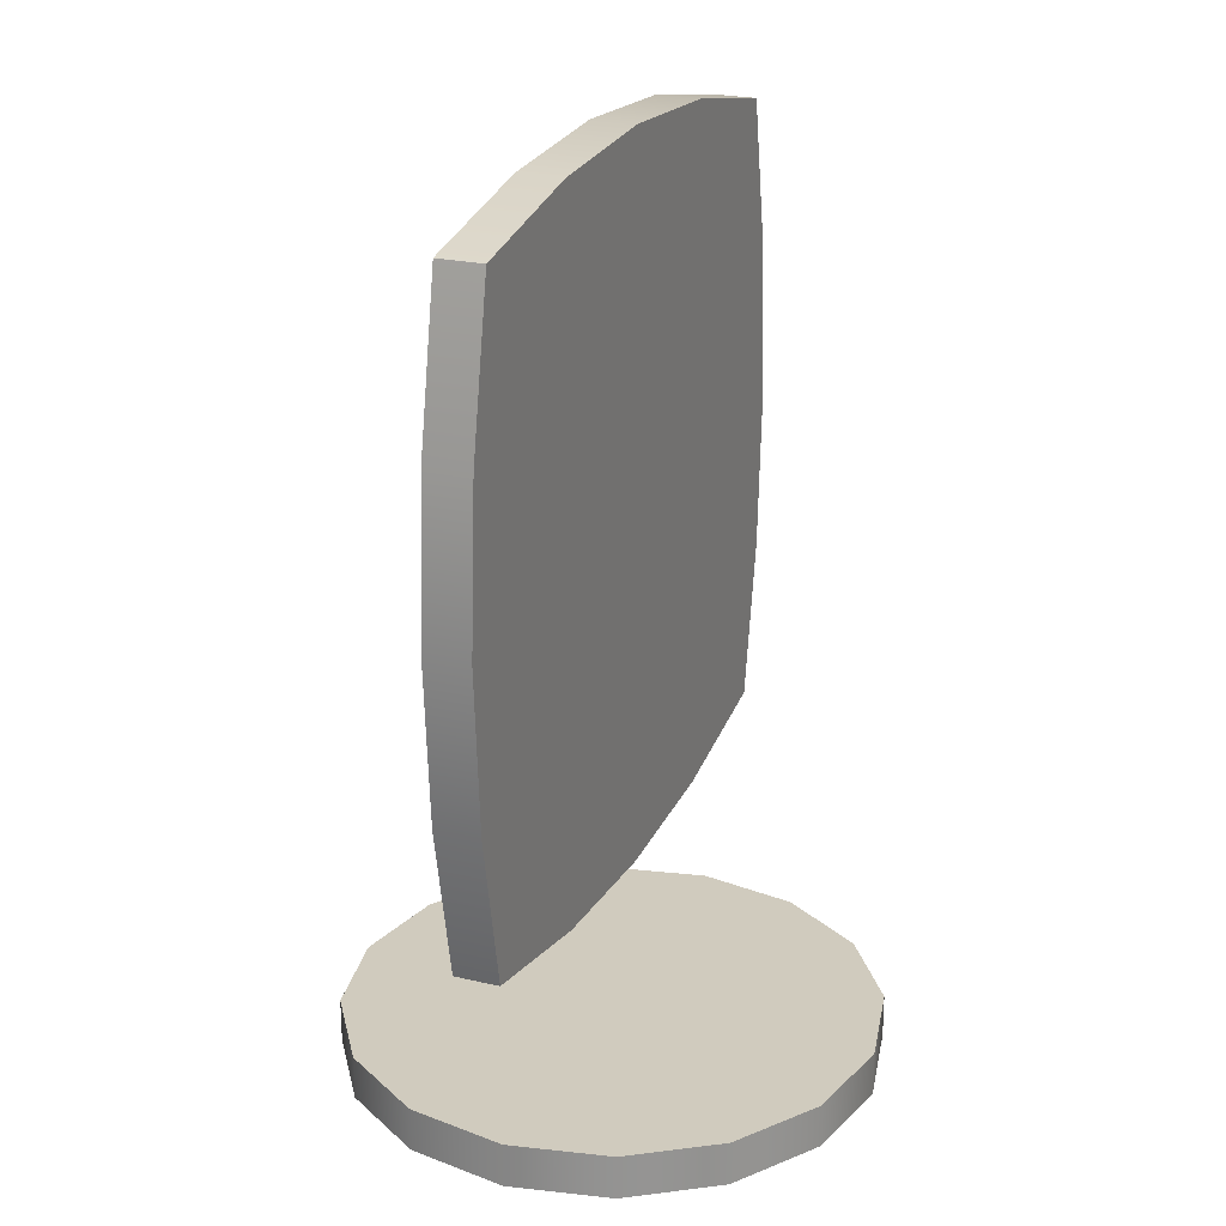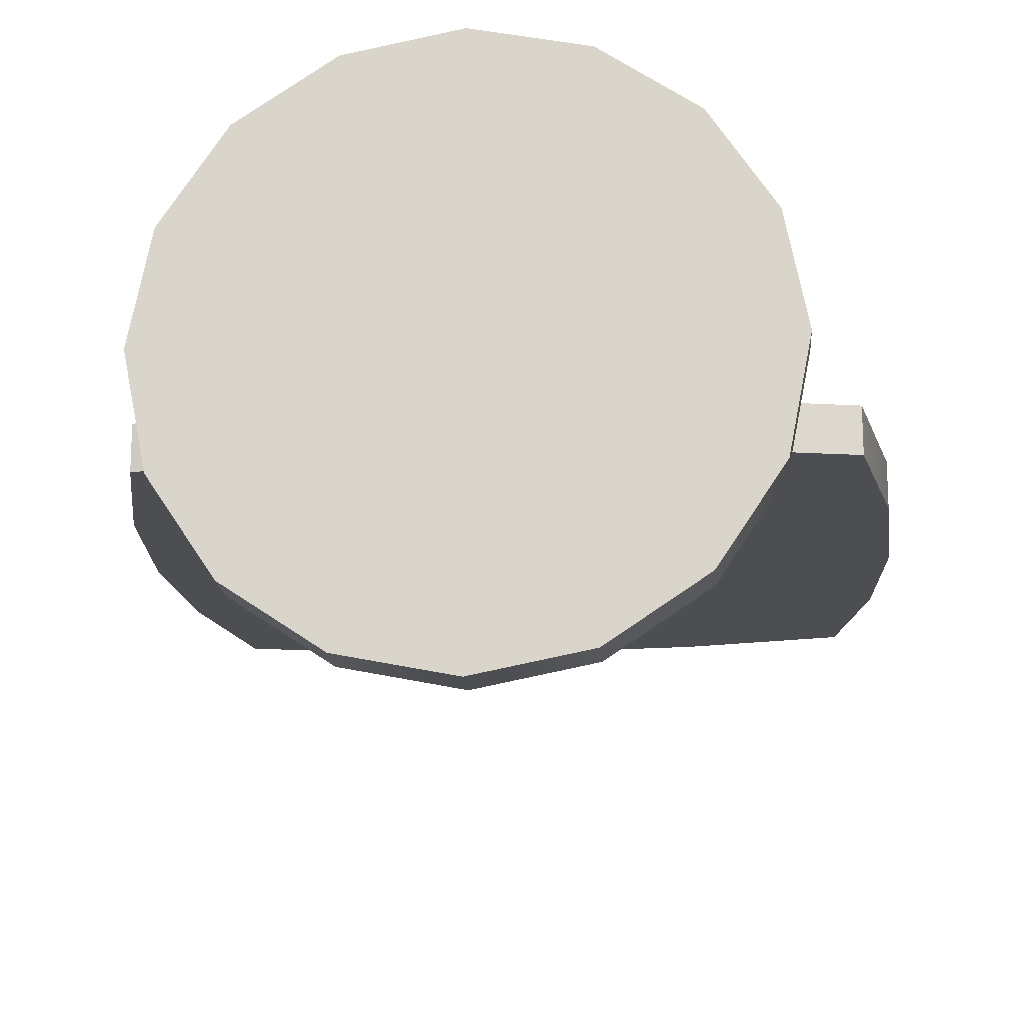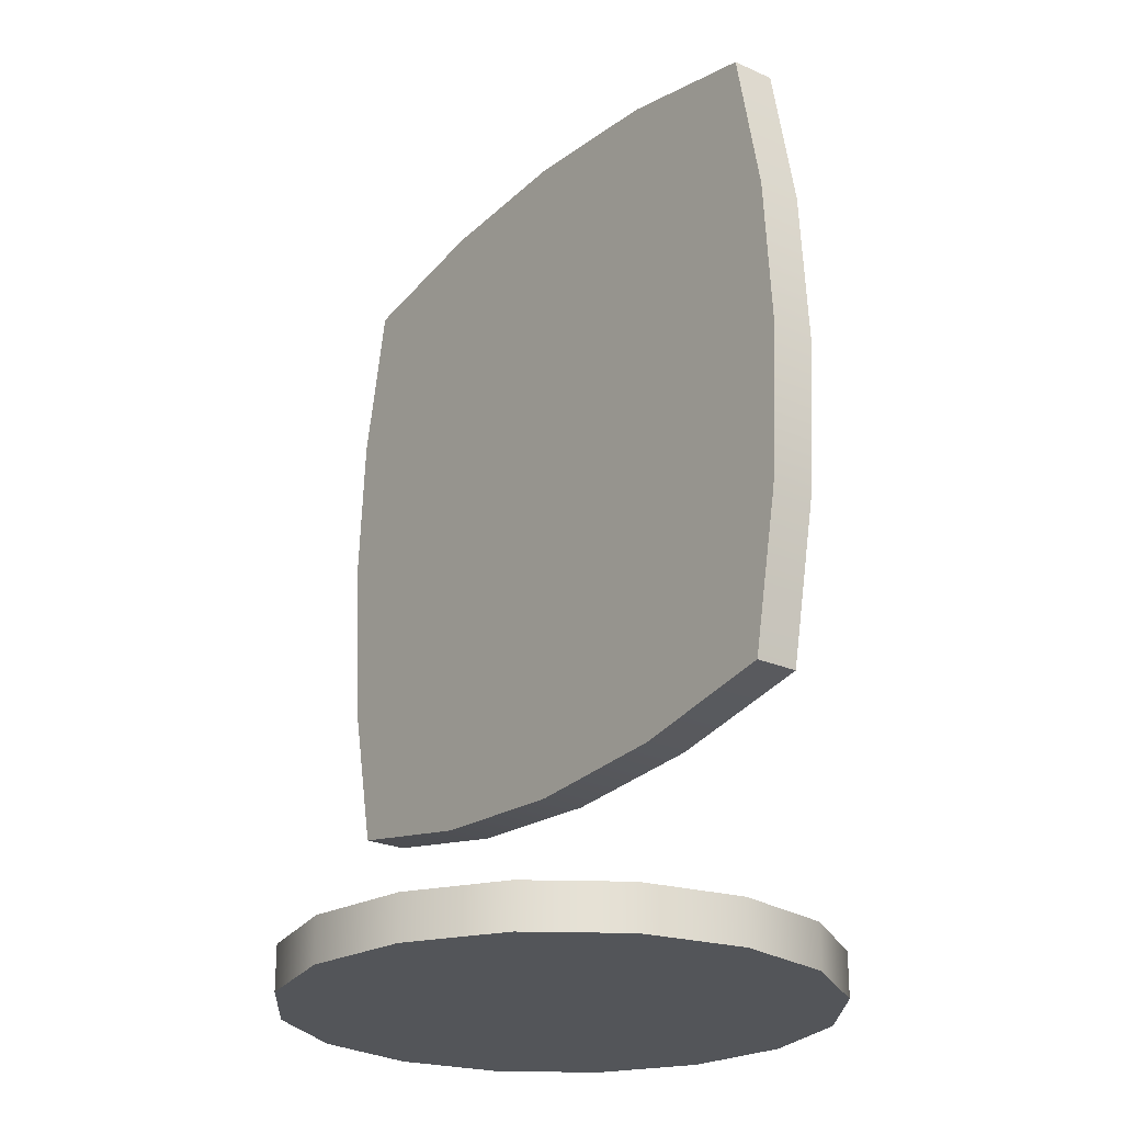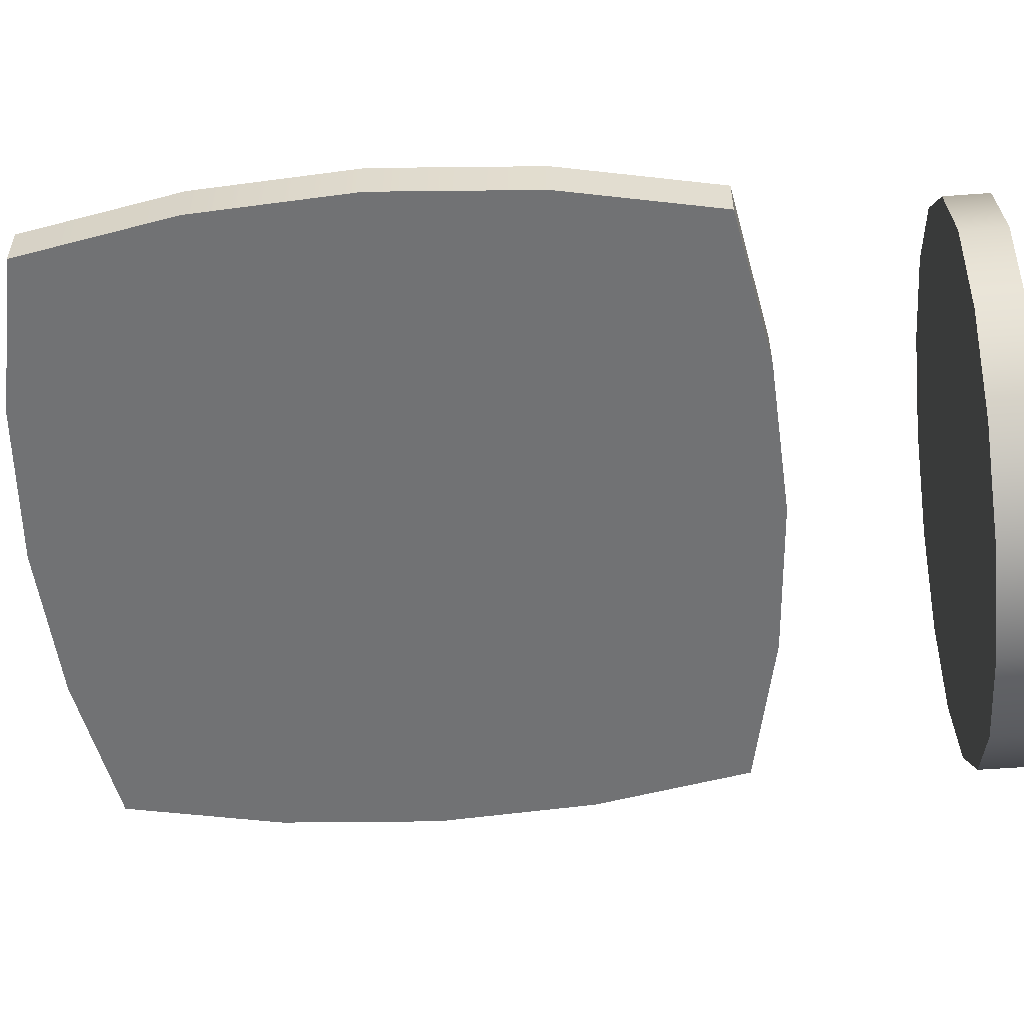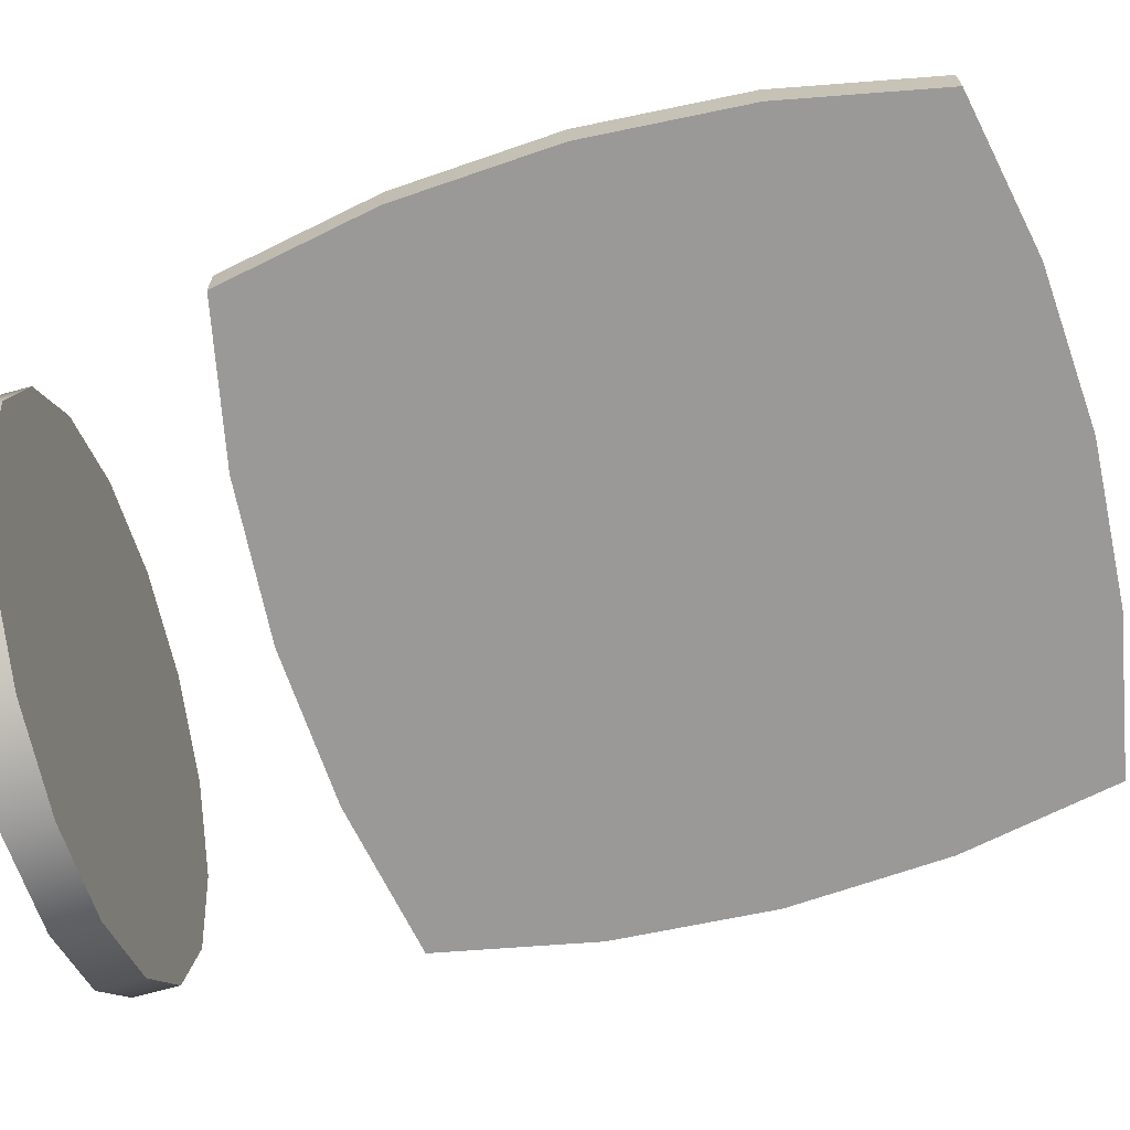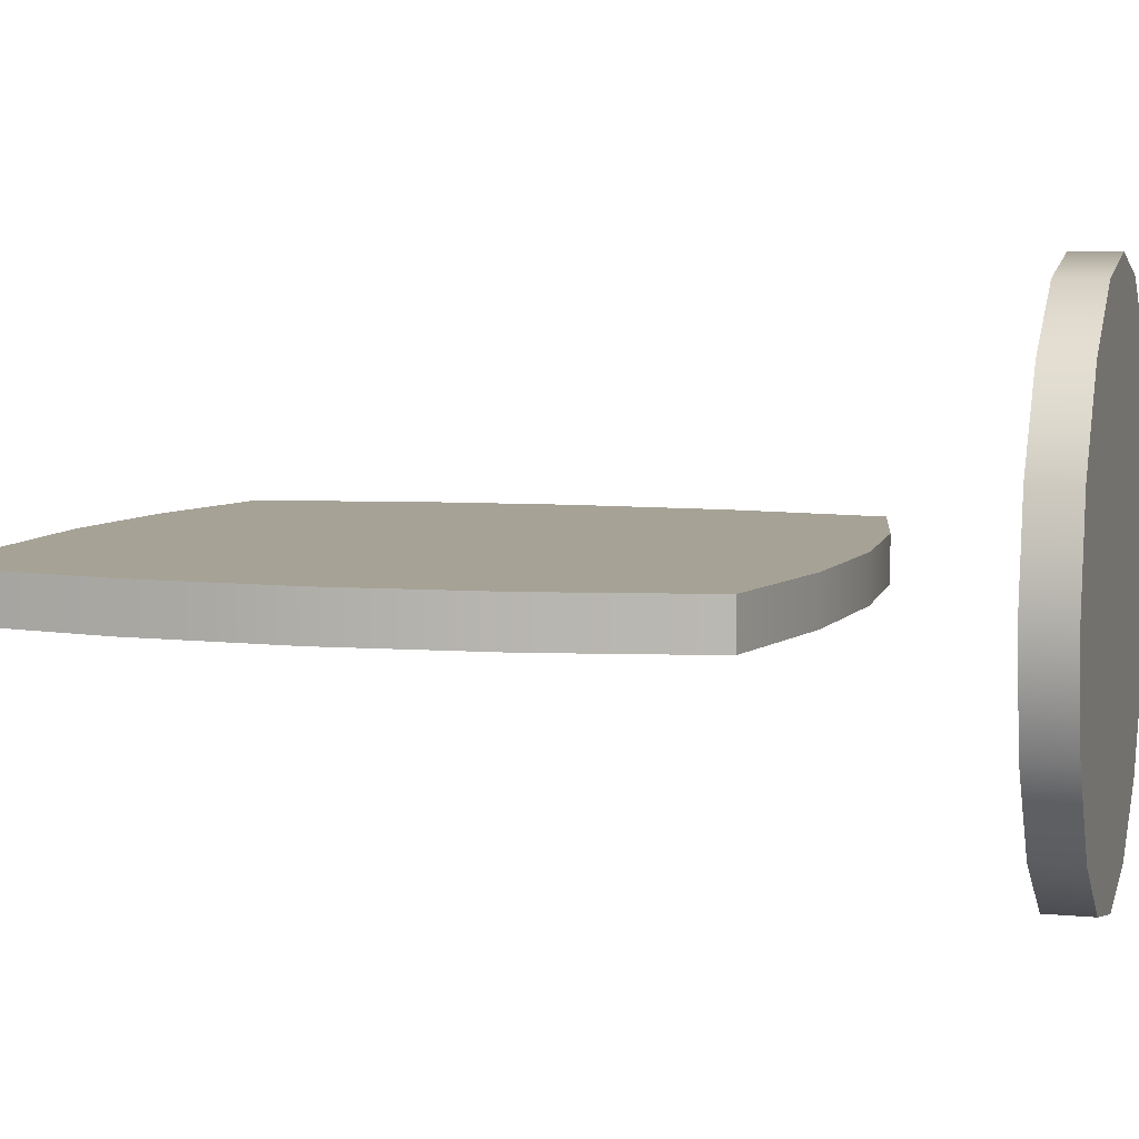
<metadata>
{"format":"obj","ext":"obj","renderer":"f3d","projection":"perspective","resolution":1024,"background":"white","views":[{"elev":23.3,"azim":-68.3,"up":"+Y"},{"elev":-17.0,"azim":4.5,"up":"+Z"},{"elev":-24.3,"azim":53.5,"up":"+Y"},{"elev":-55.6,"azim":-85.6,"up":"+Z"},{"elev":-68.9,"azim":105.5,"up":"+Z"},{"elev":6.3,"azim":-73.9,"up":"+Z"}]}
</metadata>
<code>
v  0.375 -0.0313 -0
v  0.3465 -0.0313 -0.1435
v  0.2652 -0.0313 -0.2652
v  0.1435 -0.0313 -0.3465
v  -0 -0.0313 -0.375
v  -0.1435 -0.0313 -0.3465
v  -0.2652 -0.0313 -0.2652
v  -0.3465 -0.0313 -0.1435
v  -0.375 -0.0313 -0
v  -0.3465 -0.0313 0.1435
v  -0.2652 -0.0313 0.2652
v  -0.1435 -0.0313 0.3465
v  0 -0.0313 0.375
v  0.1435 -0.0313 0.3465
v  0.2652 -0.0313 0.2652
v  0.3465 -0.0313 0.1435
v  0.375 0.0313 -0
v  0.3465 0.0313 -0.1435
v  0.2652 0.0313 -0.2652
v  0.1435 0.0313 -0.3465
v  -0 0.0313 -0.375
v  -0.1435 0.0313 -0.3465
v  -0.2652 0.0313 -0.2652
v  -0.3465 0.0313 -0.1435
v  -0.375 0.0313 -0
v  -0.3465 0.0313 0.1435
v  -0.2652 0.0313 0.2652
v  -0.1435 0.0313 0.3465
v  0 0.0313 0.375
v  0.1435 0.0313 0.3465
v  0.2652 0.0313 0.2652
v  0.3465 0.0313 0.1435
v  0.375 -0.0313 -0
v  0.3465 -0.0313 -0.1435
v  0.2652 -0.0313 -0.2652
v  0.1435 -0.0313 -0.3465
v  -0 -0.0313 -0.375
v  -0.1435 -0.0313 -0.3465
v  -0.2652 -0.0313 -0.2652
v  -0.3465 -0.0313 -0.1435
v  -0.375 -0.0313 -0
v  -0.3465 -0.0313 0.1435
v  -0.2652 -0.0313 0.2652
v  -0.1435 -0.0313 0.3465
v  0 -0.0313 0.375
v  0.1435 -0.0313 0.3465
v  0.2652 -0.0313 0.2652
v  0.3465 -0.0313 0.1435
v  0.375 0.0313 -0
v  0.3465 0.0313 -0.1435
v  0.2652 0.0313 -0.2652
v  0.1435 0.0313 -0.3465
v  -0 0.0313 -0.375
v  -0.1435 0.0313 -0.3465
v  -0.2652 0.0313 -0.2652
v  -0.3465 0.0313 -0.1435
v  -0.375 0.0313 -0
v  -0.3465 0.0313 0.1435
v  -0.2652 0.0313 0.2652
v  -0.1435 0.0313 0.3465
v  0 0.0313 0.375
v  0.1435 0.0313 0.3465
v  0.2652 0.0313 0.2652
v  0.3465 0.0313 0.1435
g Pillow_BASE
f 1 34 50
f 50 49 1
f 34 35 51
f 51 50 34
f 35 36 52
f 52 51 35
f 36 37 53
f 53 52 36
f 37 38 54
f 54 53 37
f 38 39 55
f 55 54 38
f 39 40 56
f 56 55 39
f 40 41 57
f 57 56 40
f 41 42 58
f 58 57 41
f 42 43 59
f 59 58 42
f 43 44 60
f 60 59 43
f 44 45 61
f 61 60 44
f 45 46 62
f 62 61 45
f 46 47 63
f 63 62 46
f 47 16 64
f 64 63 47
f 16 1 49
f 49 64 16
f 15 14 13
f 13 12 11
f 11 10 9
f 13 11 9
f 9 8 7
f 7 6 5
f 9 7 5
f 5 4 3
f 3 2 33
f 5 3 33
f 9 5 33
f 13 9 33
f 15 13 33
f 48 15 33
f 18 19 20
f 20 21 22
f 22 23 24
f 20 22 24
f 24 25 26
f 26 27 28
f 24 26 28
f 28 29 30
f 30 31 32
f 28 30 32
f 24 28 32
f 20 24 32
f 18 20 32
f 17 18 32
v  -0.4412 1.195 0.0313
v  -0.4849 0.9745 0.0313
v  -0.4994 0.7508 0.0312
v  -0.4848 0.5271 0.0312
v  -0.4411 0.3066 0.0312
v  -0.2195 0.2642 0.0312
v  0.0039 0.2504 0.0312
v  0.2265 0.2653 0.0312
v  0.4457 0.3089 0.0312
v  0.4879 0.5293 0.0312
v  0.5018 0.7516 0.0312
v  0.4873 0.9731 0.0313
v  0.4445 1.191 0.0313
v  0.2252 1.235 0.0313
v  0.0027 1.25 0.0313
v  -0.2203 1.237 0.0313
v  -0.4412 1.195 -0.0312
v  -0.4849 0.9745 -0.0312
v  -0.4994 0.7508 -0.0313
v  -0.4848 0.5271 -0.0313
v  -0.4411 0.3066 -0.0313
v  -0.2195 0.2642 -0.0313
v  0.0039 0.2504 -0.0313
v  0.2265 0.2653 -0.0313
v  0.4457 0.3089 -0.0313
v  0.4879 0.5293 -0.0313
v  0.5018 0.7516 -0.0313
v  0.4873 0.9731 -0.0312
v  0.4445 1.191 -0.0312
v  0.2252 1.235 -0.0312
v  0.0027 1.25 -0.0312
v  -0.2203 1.237 -0.0312
v  -0.4412 1.195 0.0313
v  -0.4412 1.195 0.0313
v  -0.4849 0.9745 0.0313
v  -0.4994 0.7508 0.0312
v  -0.4848 0.5271 0.0312
v  -0.4411 0.3066 0.0312
v  -0.4411 0.3066 0.0312
v  -0.2195 0.2642 0.0312
v  0.0039 0.2504 0.0312
v  0.2265 0.2653 0.0312
v  0.4457 0.3089 0.0312
v  0.4457 0.3089 0.0312
v  0.4879 0.5293 0.0312
v  0.5018 0.7516 0.0312
v  0.4873 0.9731 0.0313
v  0.4445 1.191 0.0313
v  0.4445 1.191 0.0313
v  0.2252 1.235 0.0313
v  0.0027 1.25 0.0313
v  -0.2203 1.237 0.0313
v  -0.4412 1.195 -0.0312
v  -0.4412 1.195 -0.0312
v  -0.4849 0.9745 -0.0312
v  -0.4994 0.7508 -0.0313
v  -0.4848 0.5271 -0.0313
v  -0.4411 0.3066 -0.0313
v  -0.4411 0.3066 -0.0313
v  -0.2195 0.2642 -0.0313
v  0.0039 0.2504 -0.0313
v  0.2265 0.2653 -0.0313
v  0.4457 0.3089 -0.0313
v  0.4457 0.3089 -0.0313
v  0.4879 0.5293 -0.0313
v  0.5018 0.7516 -0.0313
v  0.4873 0.9731 -0.0312
v  0.4445 1.191 -0.0312
v  0.4445 1.191 -0.0312
v  0.2252 1.235 -0.0312
v  0.0027 1.25 -0.0312
v  -0.2203 1.237 -0.0312
g Pillow
f 80 65 99
f 101 103 104
f 100 101 104
f 100 104 105
f 99 100 105
f 80 99 105
f 106 108 109
f 105 106 109
f 105 109 110
f 105 110 111
f 111 113 114
f 105 111 114
f 105 114 115
f 80 105 115
f 82 117 96
f 94 132 92
f 90 127 88
f 90 88 87
f 91 90 87
f 92 91 87
f 94 92 87
f 95 94 87
f 96 95 87
f 82 96 87
f 86 122 84
f 86 84 83
f 87 86 83
f 82 87 83
f 121 85 69
f 69 68 121
f 123 124 70
f 70 102 123
f 126 89 73
f 73 72 126
f 128 129 74
f 74 107 128
f 125 126 72
f 72 71 125
f 129 130 75
f 75 74 129
f 130 131 76
f 76 75 130
f 131 93 77
f 77 76 131
f 133 134 78
f 78 112 133
f 134 135 79
f 79 78 134
f 135 136 116
f 116 79 135
f 136 81 97
f 97 116 136
f 118 119 66
f 66 98 118
f 119 120 67
f 67 66 119
f 124 125 71
f 71 70 124
f 120 121 68
f 68 67 120

</code>
